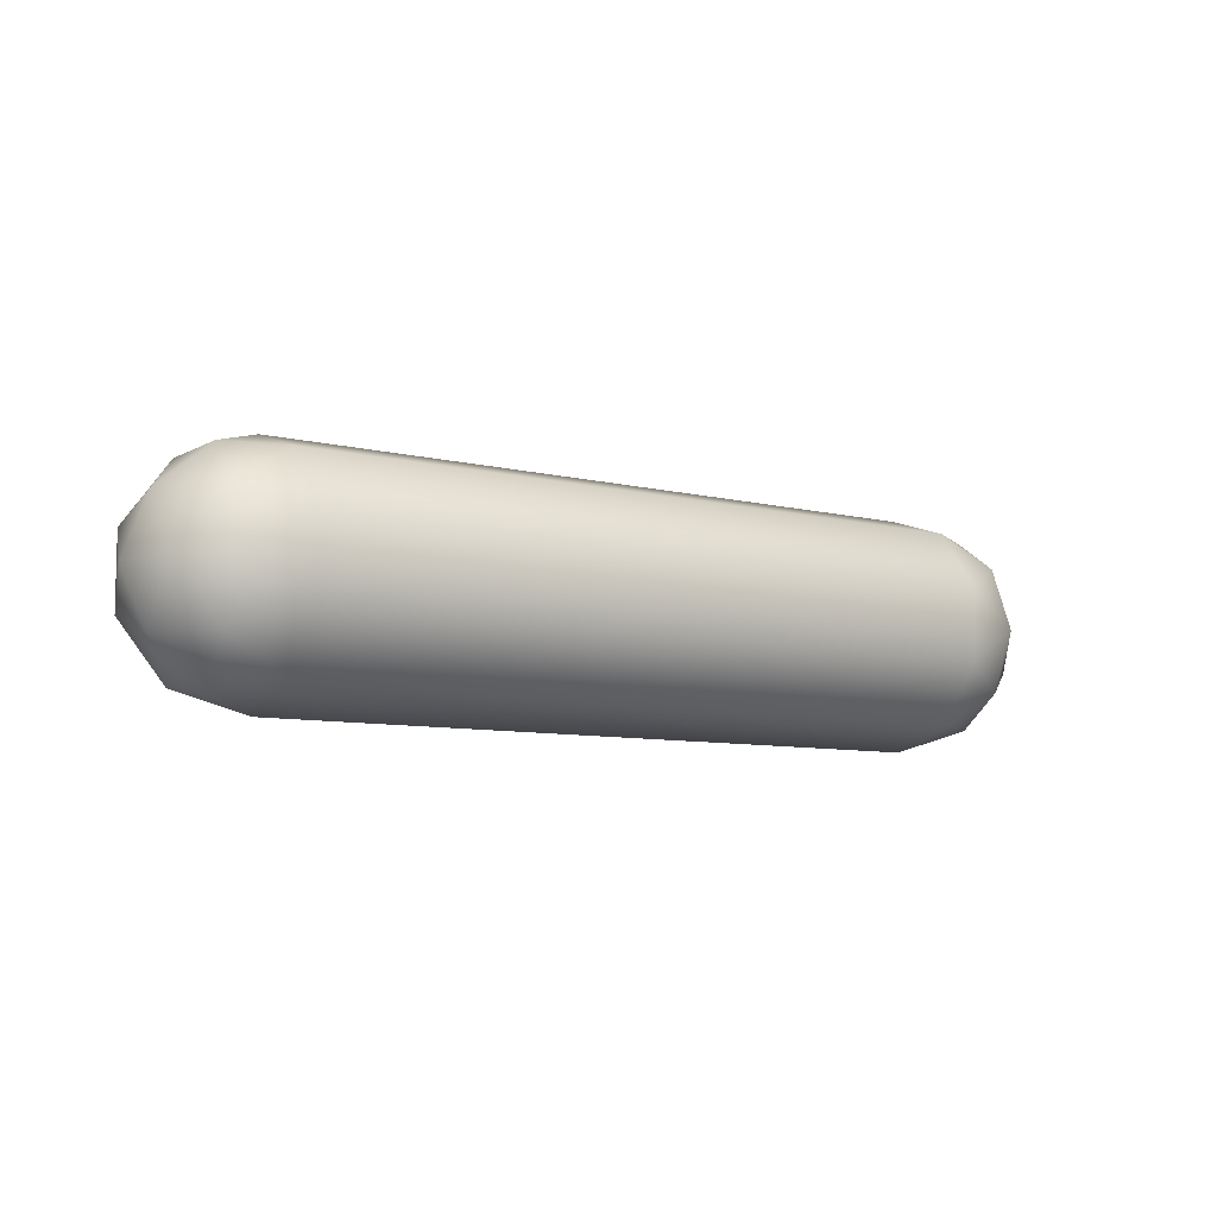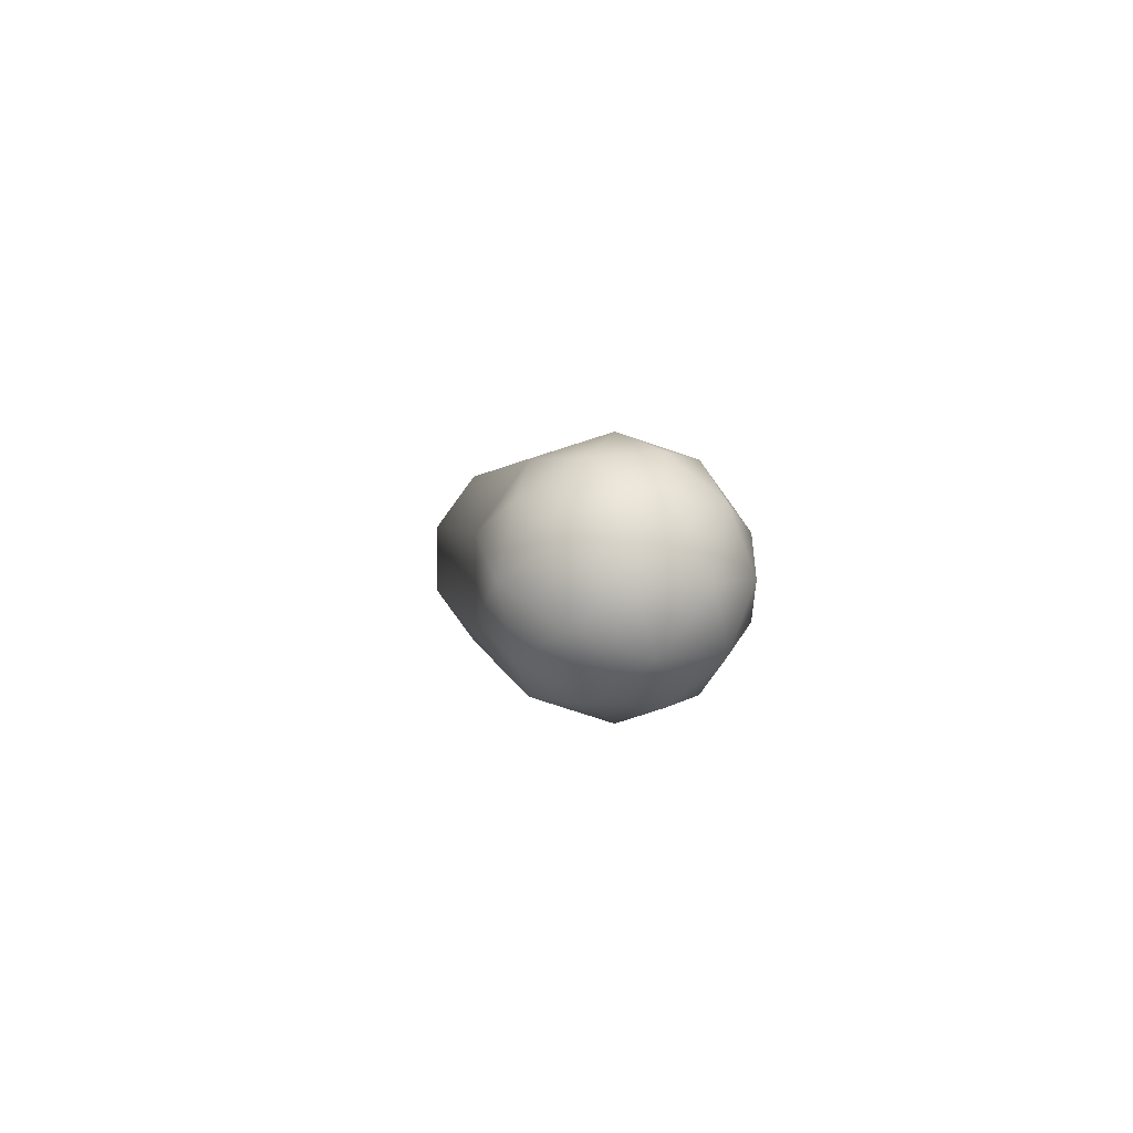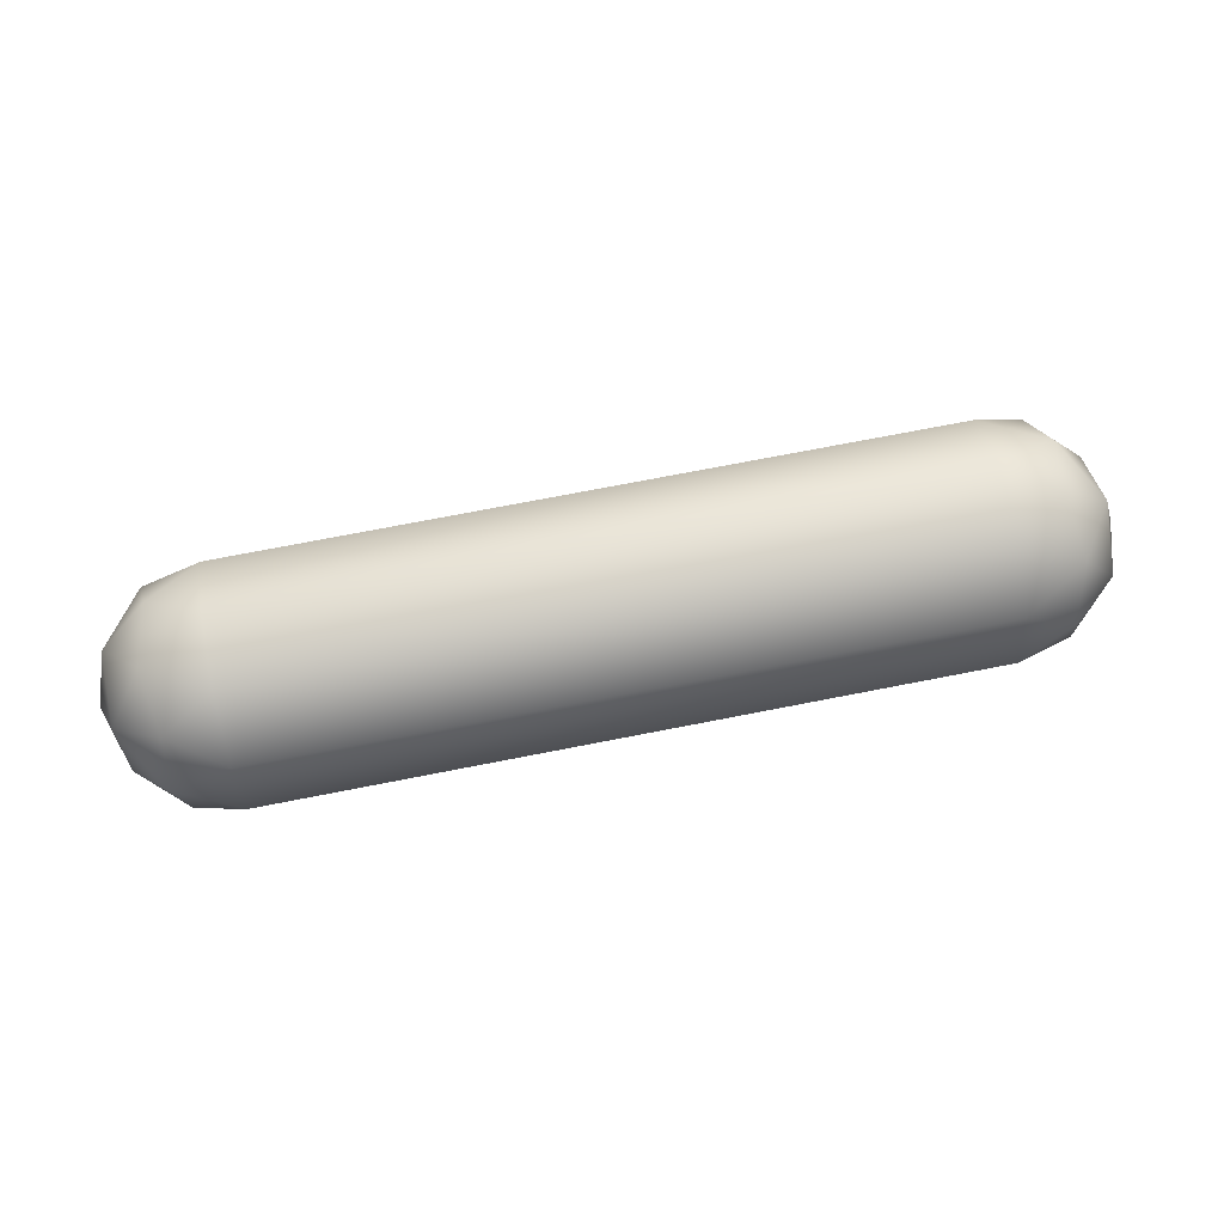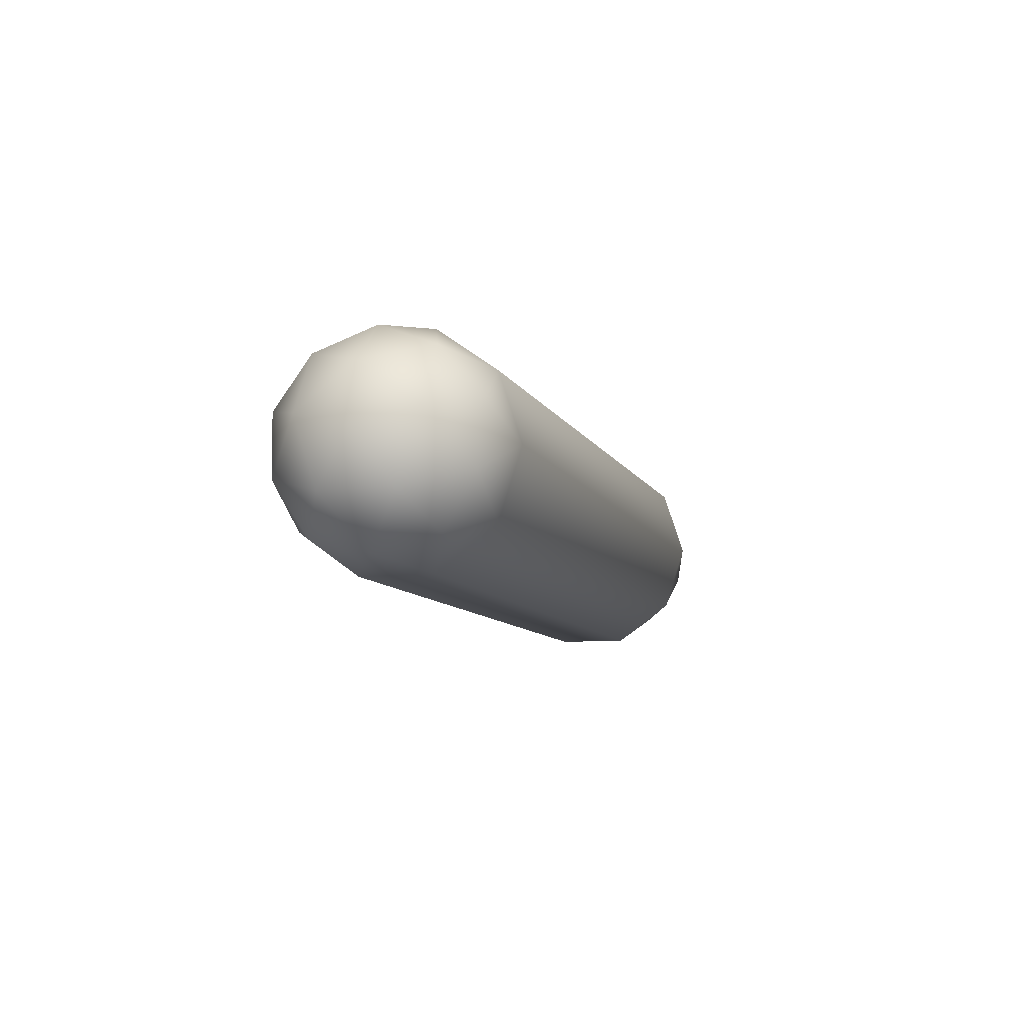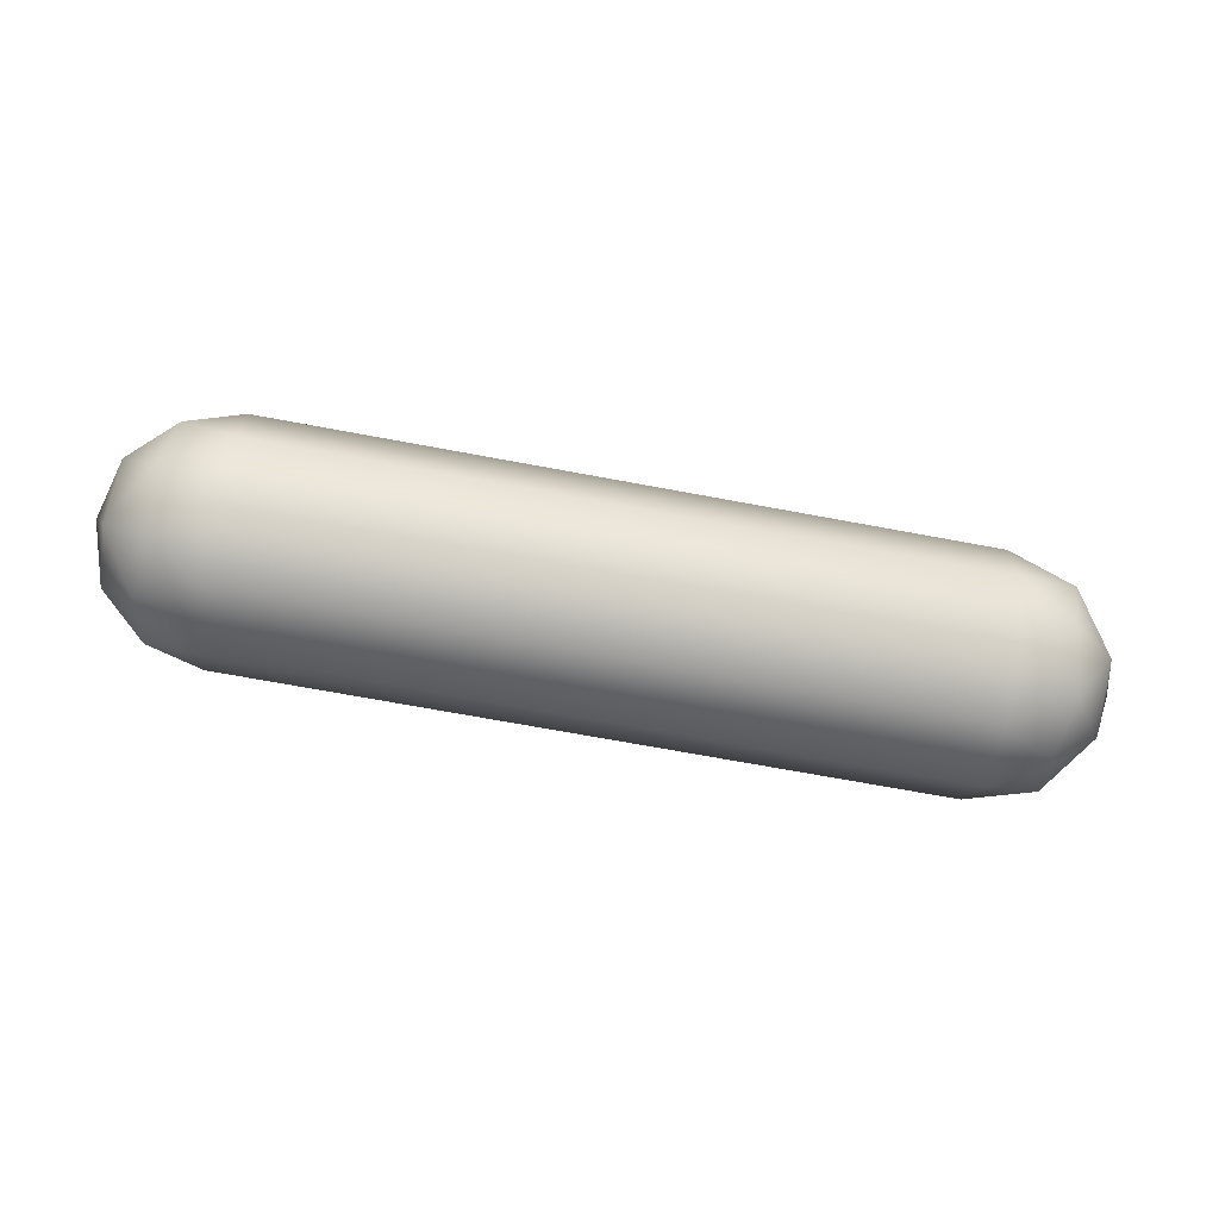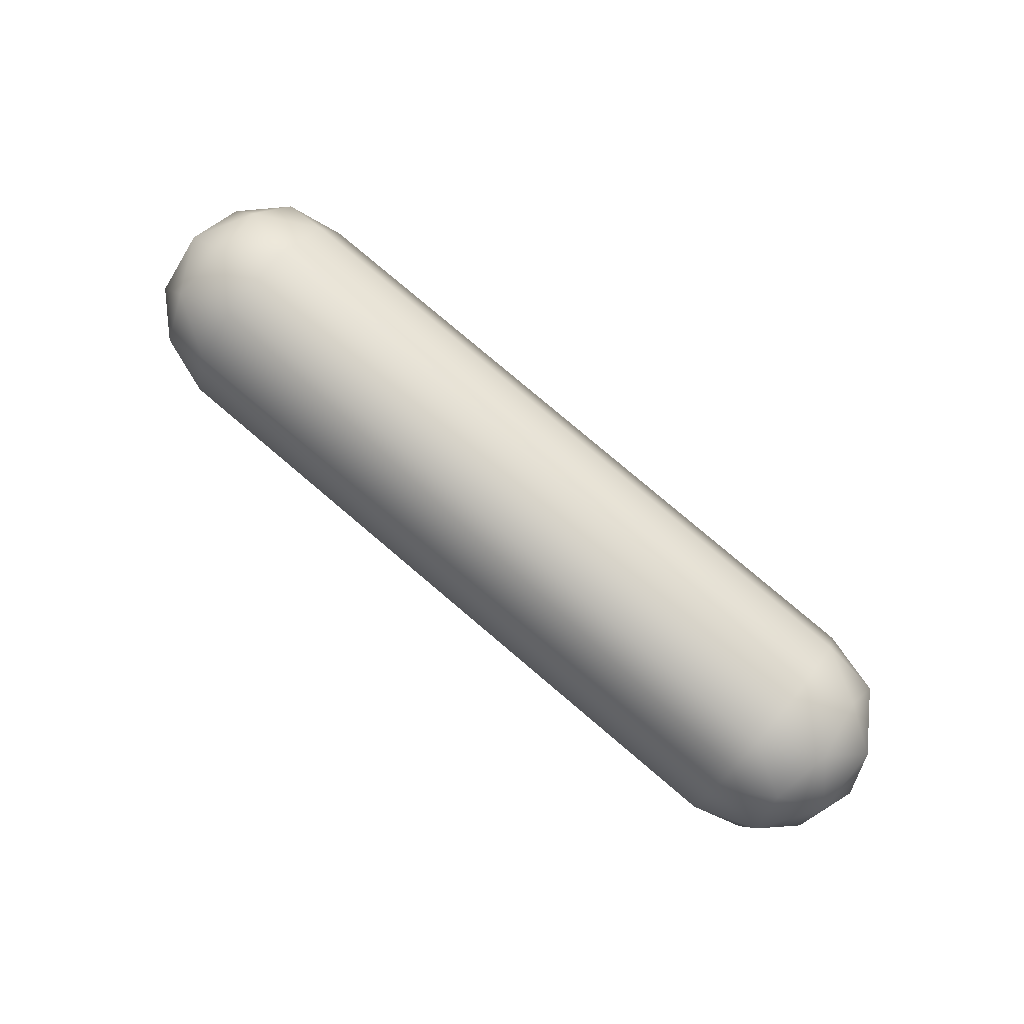
<metadata>
{"format":"obj","ext":"obj","renderer":"f3d","projection":"perspective","resolution":1024,"background":"white","views":[{"elev":-8.1,"azim":145.4,"up":"+Z"},{"elev":1.5,"azim":-96.3,"up":"+Z"},{"elev":73.5,"azim":-11.0,"up":"+Y"},{"elev":-9.2,"azim":107.0,"up":"+Y"},{"elev":-69.2,"azim":-10.6,"up":"+Z"},{"elev":80.0,"azim":-139.8,"up":"+Y"}]}
</metadata>
<code>
o Icosphere.001
v 3.392 0.8949 0
v 3.392 0.2769 0.8506
v 3.945 0.001137 0
v 3.392 0.2769 -0.8506
v 3.393 -0.7231 0.5257
v 3.393 -0.7231 -0.5257
v 3.47 0.6888 0.5
v 2.944 0.9511 0.309
v 2.945 0.5878 0.809
v 2.944 0.9511 -0.309
v 3.795 0.5267 0
v 3.796 0.1634 0.5
v 3.47 0.6888 -0.5
v 3.796 0.1634 -0.5
v 2.945 0.5878 -0.809
v 2.945 -0 1
v 3.471 -0.2623 0.809
v 3.796 -0.4244 0.309
v 3.796 -0.4244 -0.309
v 3.471 -0.2623 -0.809
v 2.945 0 -1
v 2.946 -0.5878 0.809
v 3.472 -0.8501 -0
v 2.946 -0.5878 -0.809
v 2.946 -0.9511 0.309
v 2.946 -0.9511 -0.309
v -0.05398 -0.5878 -0.809
v -0.05357 -0.9511 -0.309
v -0.05357 -0.9511 0.309
v -0.05398 -0.5878 0.809
v -0.05465 1e-06 -1
v -0.05465 0 1
v -0.05531 0.5878 -0.809
v -0.05531 0.5878 0.809
v -0.05572 0.9511 -0.309
v -0.05572 0.9511 0.309
f 9 2 7
f 7 8 9
f 7 1 8
f 8 1 10
f 12 3 11
f 11 7 12
f 2 12 7
f 11 1 7
f 14 4 13
f 13 11 14
f 3 14 11
f 13 1 11
f 10 13 15
f 4 15 13
f 10 1 13
f 16 2 9
f 18 3 12
f 12 17 18
f 5 18 17
f 17 12 2
f 20 4 14
f 14 19 20
f 6 20 19
f 19 14 3
f 21 15 4
f 22 5 17
f 17 16 22
f 16 17 2
f 23 6 19
f 19 18 23
f 5 23 18
f 18 19 3
f 21 20 24
f 6 24 20
f 20 21 4
f 25 5 22
f 26 6 23
f 23 25 26
f 25 23 5
f 26 24 6
f 24 26 28
f 24 28 27
f 26 25 29
f 26 29 28
f 25 22 30
f 25 30 29
f 21 24 27
f 21 27 31
f 22 16 32
f 22 32 30
f 15 21 31
f 15 31 33
f 16 9 34
f 16 34 32
f 10 15 33
f 10 33 35
f 8 10 35
f 8 35 36
f 9 8 36
f 9 36 34
o Icosphere
v -3.495 -0.8949 0
v -3.496 -0.2769 0.8506
v -4.049 -0.001138 0
v -3.496 -0.2769 -0.8506
v -3.497 0.7231 0.5257
v -3.497 0.7231 -0.5257
v -3.574 -0.6888 0.5
v -3.048 -0.9511 0.309
v -3.048 -0.5878 0.809
v -3.048 -0.9511 -0.309
v -3.899 -0.5267 0
v -3.899 -0.1634 0.5
v -3.574 -0.6888 -0.5
v -3.899 -0.1634 -0.5
v -3.048 -0.5878 -0.809
v -3.049 -0 1
v -3.575 0.2623 0.809
v -3.9 0.4244 0.309
v -3.9 0.4244 -0.309
v -3.575 0.2623 -0.809
v -3.049 0 -1
v -3.05 0.5878 0.809
v -3.576 0.8501 0
v -3.05 0.5878 -0.809
v -3.05 0.9511 0.309
v -3.05 0.9511 -0.309
v -0.04962 0.5878 -0.809
v -0.05003 0.9511 -0.309
v -0.05003 0.9511 0.309
v -0.04962 0.5878 0.809
v -0.04895 0 -1
v -0.04895 -0 1
v -0.04829 -0.5878 -0.809
v -0.04829 -0.5878 0.809
v -0.04788 -0.9511 -0.309
v -0.04788 -0.9511 0.309
f 45 38 43
f 43 44 45
f 43 37 44
f 44 37 46
f 48 39 47
f 47 43 48
f 38 48 43
f 47 37 43
f 50 40 49
f 49 47 50
f 39 50 47
f 49 37 47
f 46 49 51
f 40 51 49
f 46 37 49
f 52 38 45
f 54 39 48
f 48 53 54
f 41 54 53
f 53 48 38
f 56 40 50
f 50 55 56
f 42 56 55
f 55 50 39
f 57 51 40
f 58 41 53
f 53 52 58
f 52 53 38
f 59 42 55
f 55 54 59
f 41 59 54
f 54 55 39
f 57 56 60
f 42 60 56
f 56 57 40
f 61 41 58
f 62 42 59
f 59 61 62
f 61 59 41
f 62 60 42
f 60 62 64
f 60 64 63
f 62 61 65
f 62 65 64
f 61 58 66
f 61 66 65
f 57 60 63
f 57 63 67
f 58 52 68
f 58 68 66
f 51 57 67
f 51 67 69
f 52 45 70
f 52 70 68
f 46 51 69
f 46 69 71
f 44 46 71
f 44 71 72
f 45 44 72
f 45 72 70

</code>
